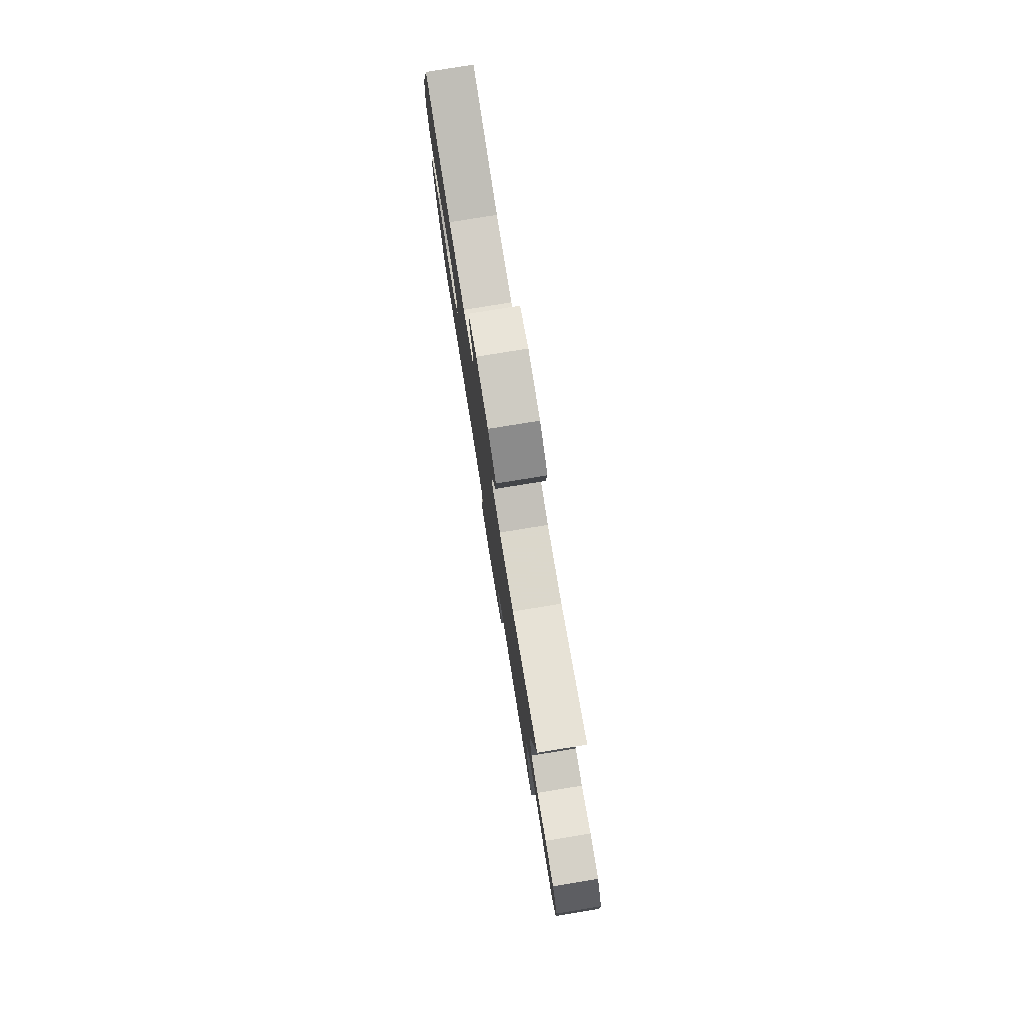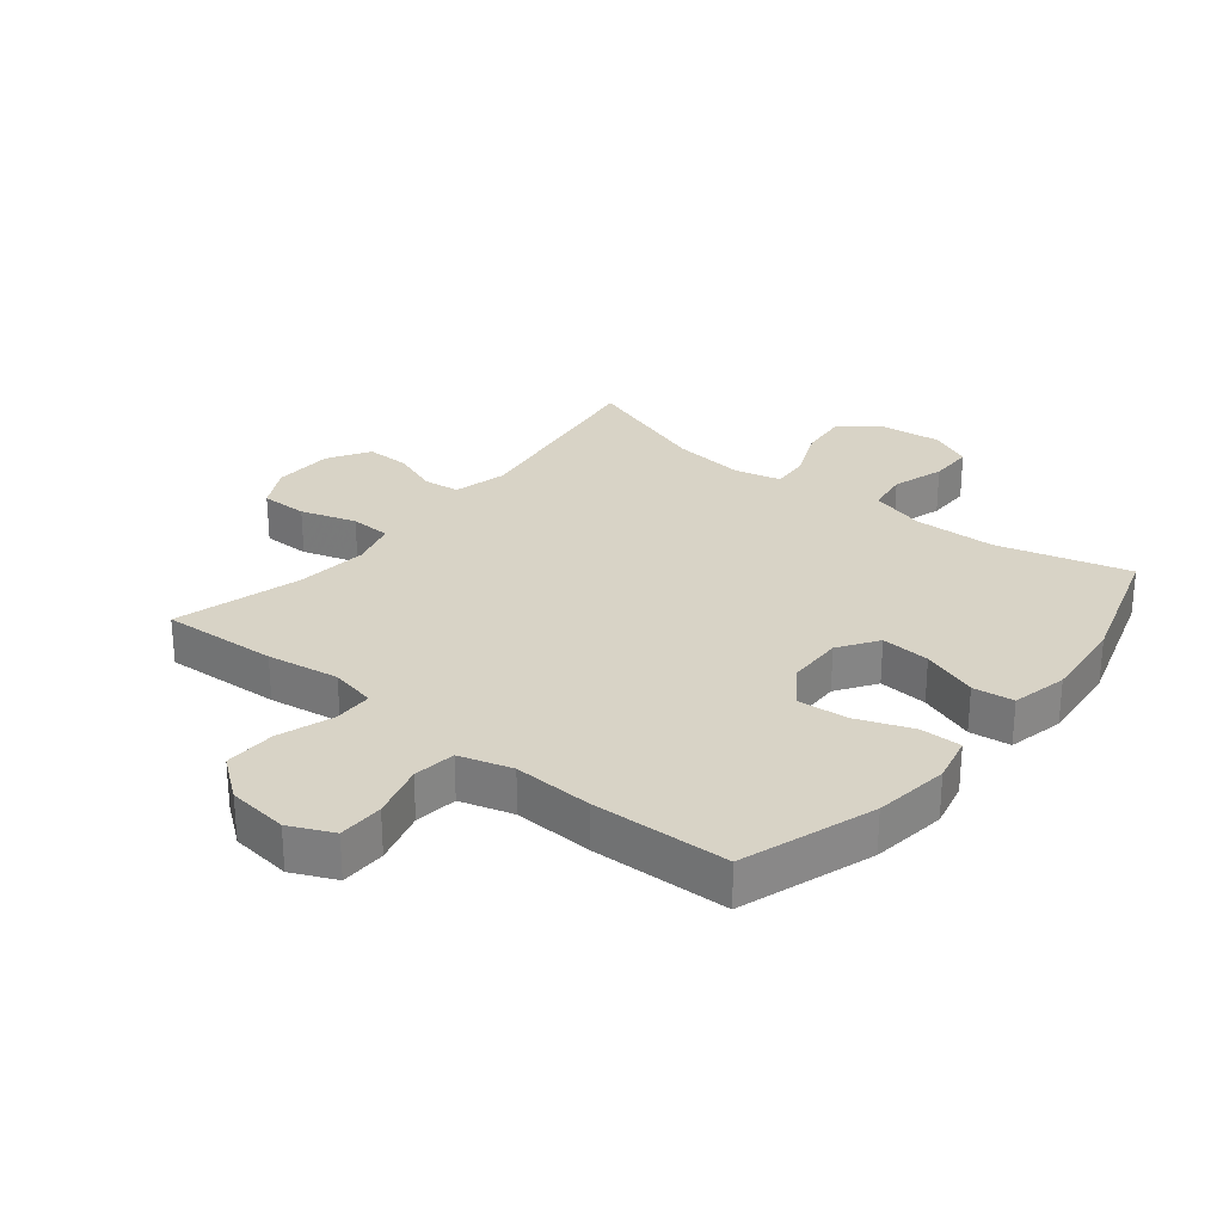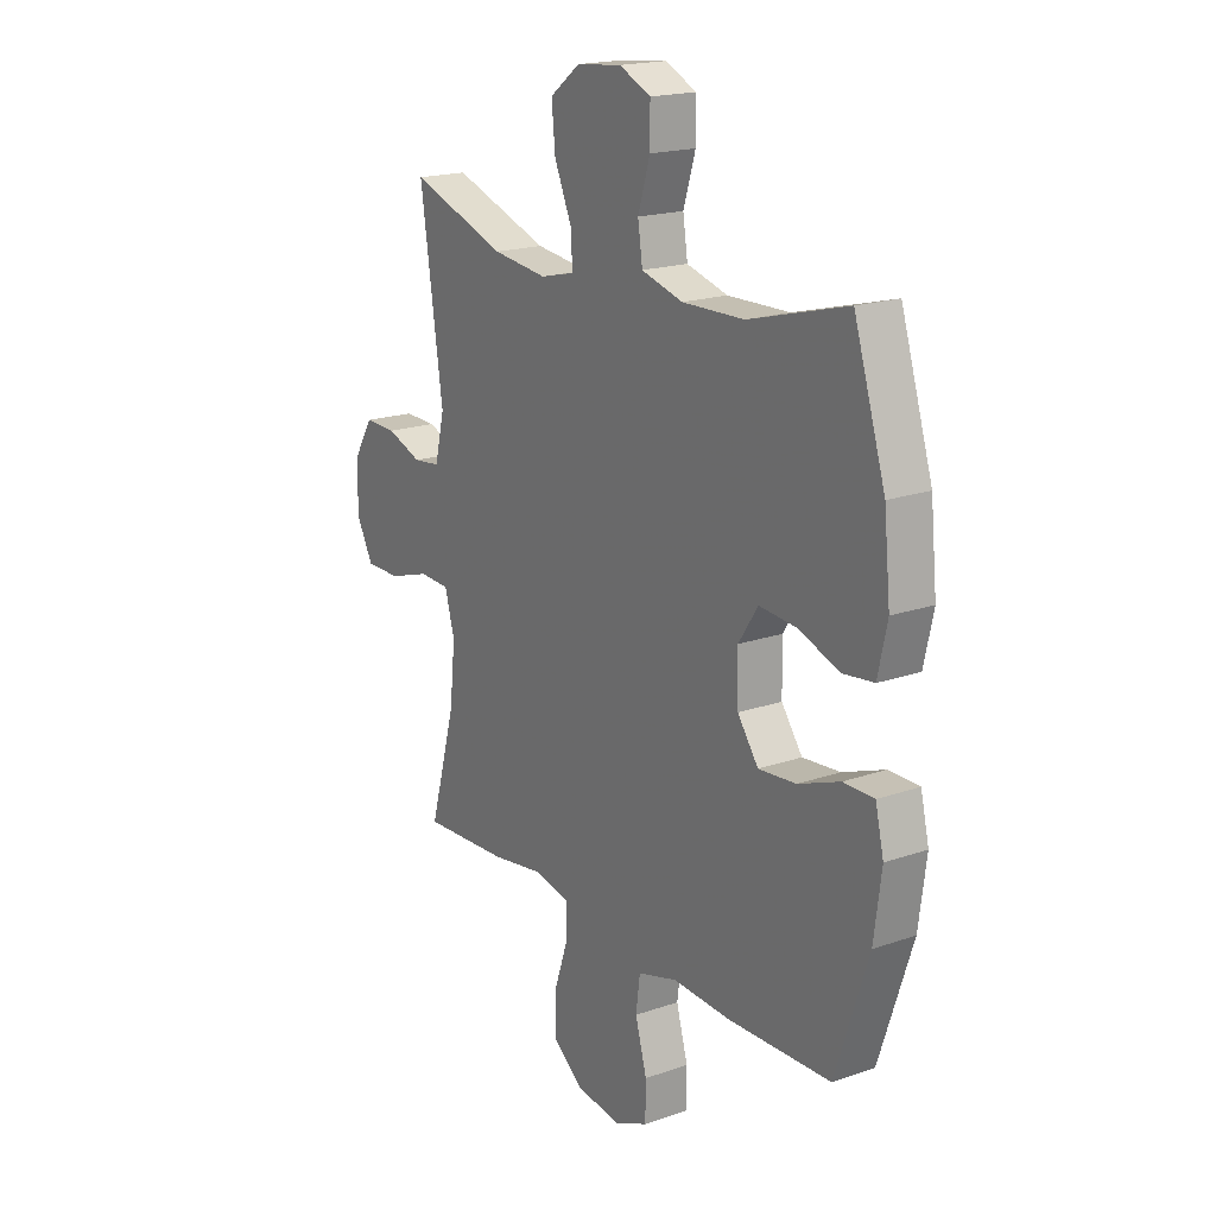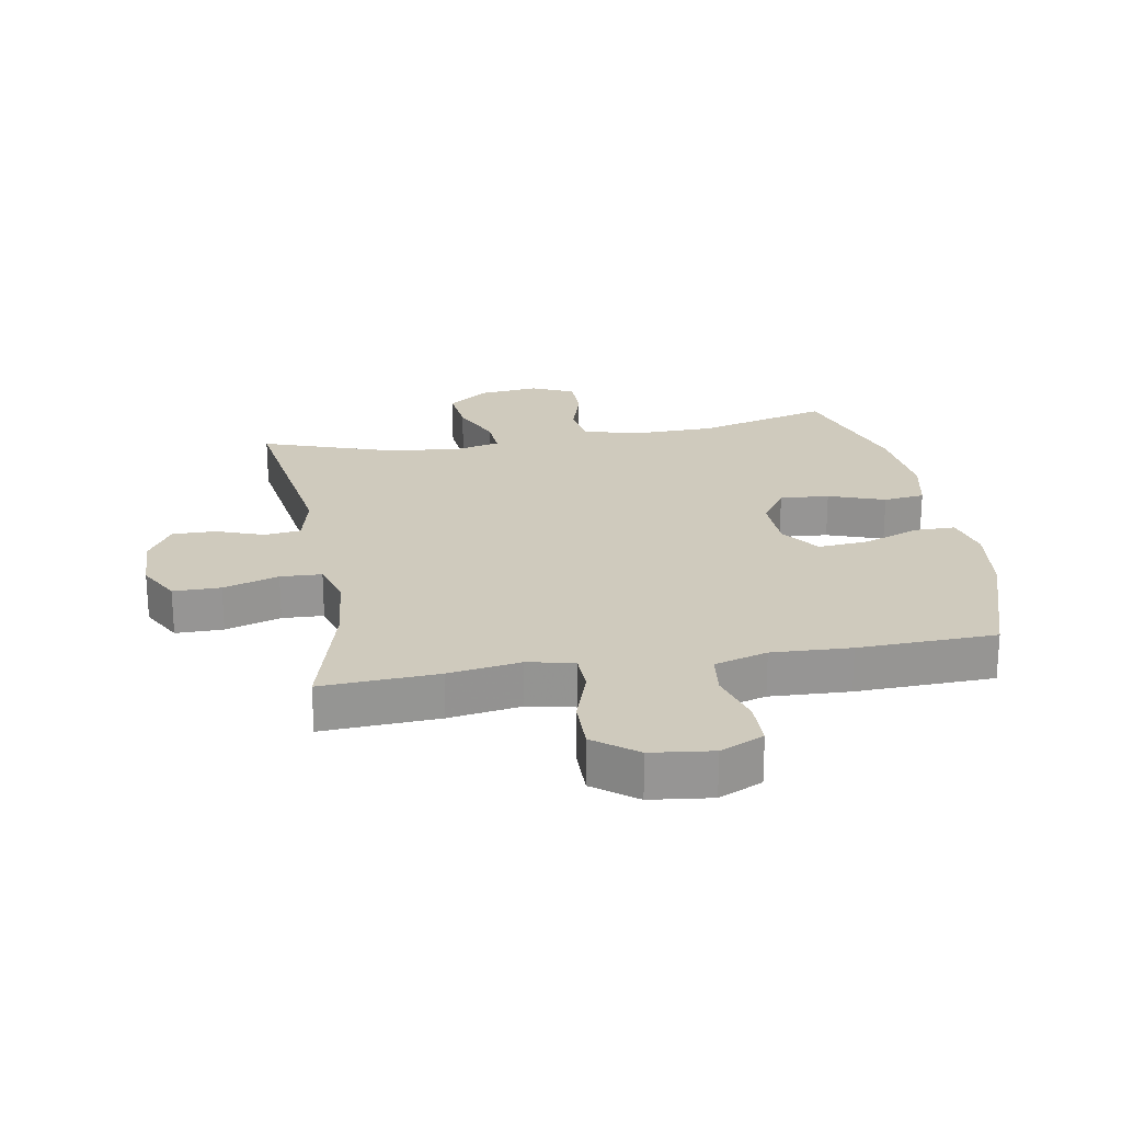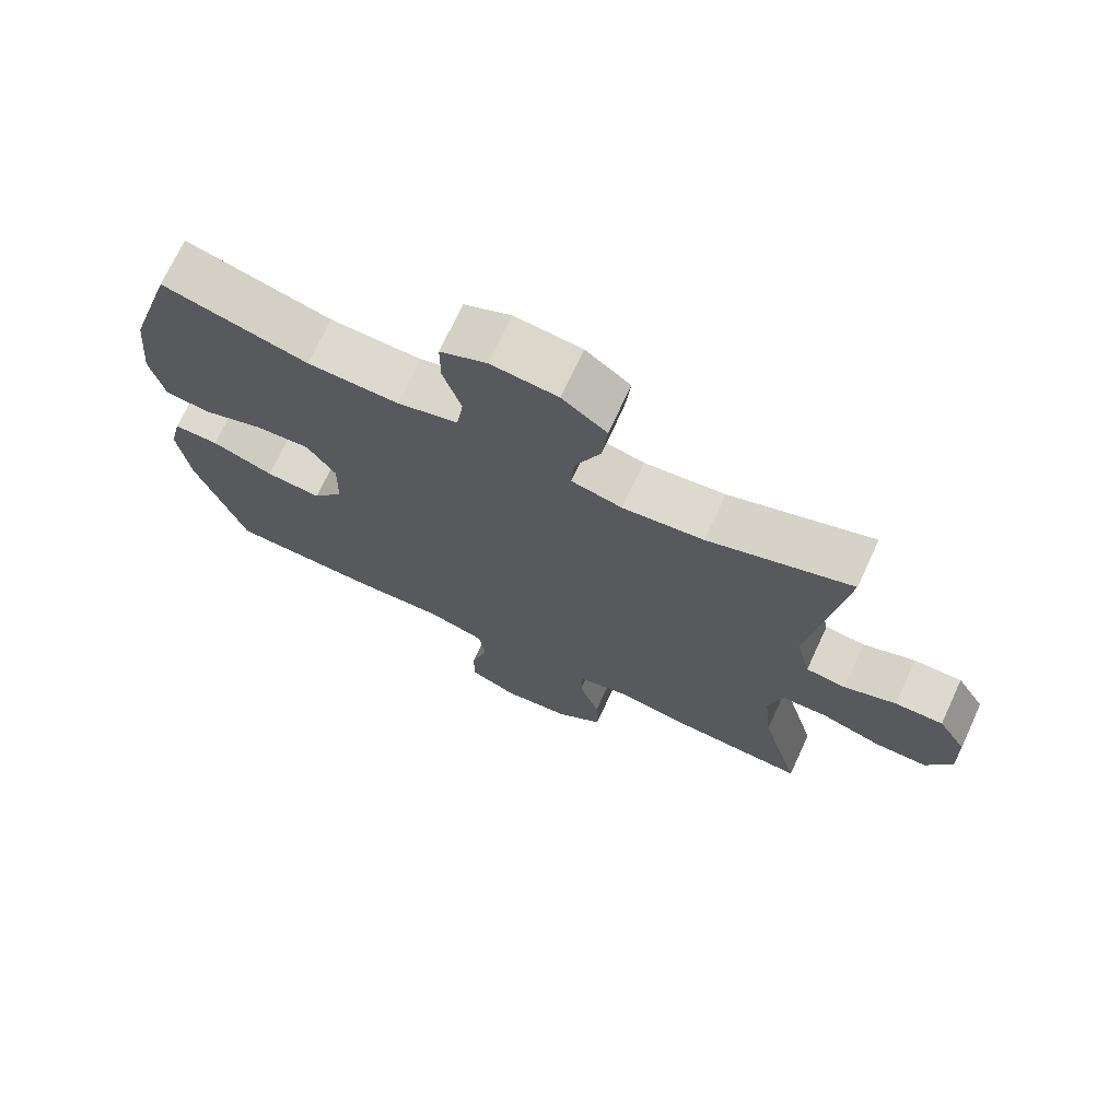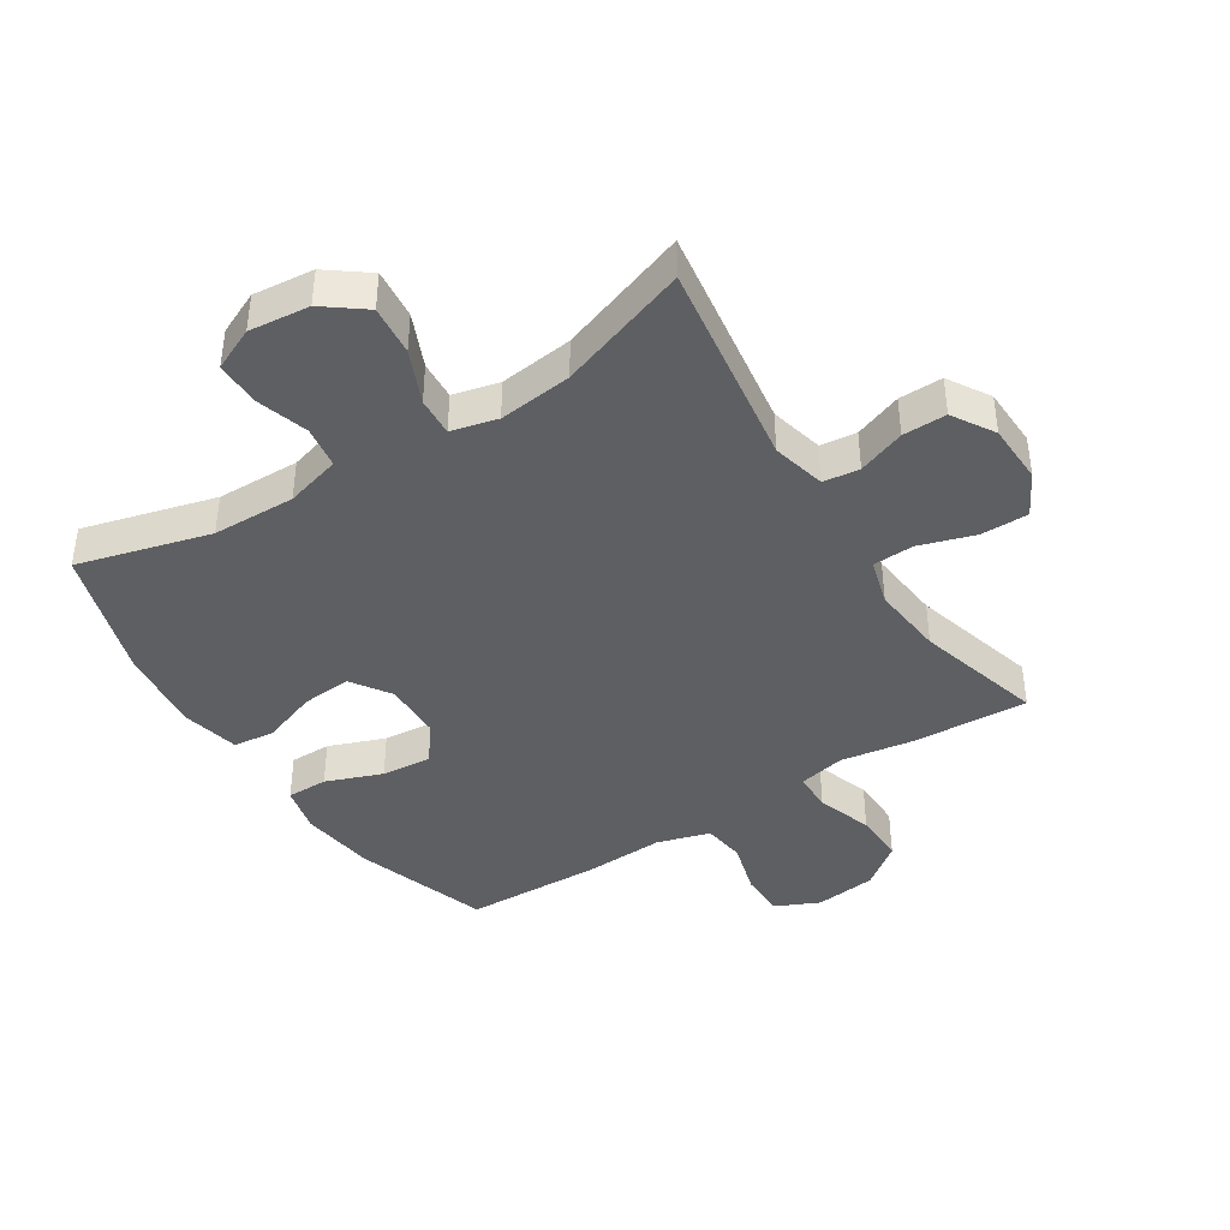
<metadata>
{"format":"obj","ext":"obj","renderer":"f3d","projection":"perspective","resolution":1024,"background":"white","views":[{"elev":79.8,"azim":80.8,"up":"+Z"},{"elev":27.9,"azim":-141.1,"up":"+Y"},{"elev":18.8,"azim":-123.4,"up":"+Z"},{"elev":22.8,"azim":170.0,"up":"+Y"},{"elev":71.6,"azim":24.9,"up":"+Z"},{"elev":-41.2,"azim":32.5,"up":"+Y"}]}
</metadata>
<code>
v -0.5 0.07 -0.5
v -0.571 0.07 -0.286
v -0.587 0.07 -0.165
v -0.569 0.07 -0.089
v -0.503 0.07 -0.089
v -0.413 0.07 -0.123
v -0.332 0.07 -0.13
v -0.287 0.07 -0.068
v -0.285 0.07 0.024
v -0.327 0.07 0.087
v -0.406 0.07 0.081
v -0.496 0.07 0.049
v -0.562 0.07 0.057
v -0.582 0.07 0.147
v -0.568 0.07 0.284
v -0.5 0.07 0.5
v -0.288 0.07 0.443
v -0.155 0.07 0.44
v -0.066 0.07 0.465
v -0.056 0.07 0.532
v -0.082 0.07 0.616
v -0.082 0.07 0.687
v -0.014 0.07 0.718
v 0.083 0.07 0.708
v 0.148 0.07 0.659
v 0.14 0.07 0.579
v 0.103 0.07 0.494
v 0.099 0.07 0.432
v 0.173 0.07 0.414
v 0.291 0.07 0.428
v 0.5 0.07 0.5
v 0.451 0.07 0.166
v 0.472 0.07 0.08
v 0.53 0.07 0.073
v 0.606 0.07 0.101
v 0.676 0.07 0.102
v 0.717 0.07 0.035
v 0.72 0.07 -0.062
v 0.683 0.07 -0.13
v 0.607 0.07 -0.13
v 0.518 0.07 -0.102
v 0.452 0.07 -0.105
v 0.431 0.07 -0.18
v 0.443 0.07 -0.296
v 0.5 0.07 -0.5
v 0.313 0.07 -0.49
v 0.197 0.07 -0.472
v 0.123 0.07 -0.488
v 0.122 0.07 -0.551
v 0.152 0.07 -0.64
v 0.154 0.07 -0.723
v 0.086 0.07 -0.775
v -0.012 0.07 -0.787
v -0.082 0.07 -0.755
v -0.083 0.07 -0.682
v -0.058 0.07 -0.594
v -0.067 0.07 -0.526
v -0.152 0.07 -0.501
v -0.279 0.07 -0.507
v -0.5 0 -0.5
v -0.571 0 -0.286
v -0.587 0 -0.165
v -0.569 0 -0.089
v -0.503 0 -0.089
v -0.413 0 -0.123
v -0.332 0 -0.13
v -0.287 0 -0.068
v -0.285 0 0.024
v -0.327 0 0.087
v -0.406 0 0.081
v -0.496 0 0.049
v -0.562 0 0.057
v -0.582 0 0.147
v -0.568 0 0.284
v -0.5 0 0.5
v -0.288 0 0.443
v -0.155 0 0.44
v -0.066 0 0.465
v -0.056 0 0.532
v -0.082 0 0.616
v -0.082 0 0.687
v -0.014 0 0.718
v 0.083 0 0.708
v 0.148 0 0.659
v 0.14 0 0.579
v 0.103 0 0.494
v 0.099 0 0.432
v 0.173 0 0.414
v 0.291 0 0.428
v 0.5 0 0.5
v 0.451 0 0.166
v 0.472 0 0.08
v 0.53 0 0.073
v 0.606 0 0.101
v 0.676 0 0.102
v 0.717 0 0.035
v 0.72 0 -0.062
v 0.683 0 -0.13
v 0.607 0 -0.13
v 0.518 0 -0.102
v 0.452 0 -0.105
v 0.431 0 -0.18
v 0.443 0 -0.296
v 0.5 0 -0.5
v 0.313 0 -0.49
v 0.197 0 -0.472
v 0.123 0 -0.488
v 0.122 0 -0.551
v 0.152 0 -0.64
v 0.154 0 -0.723
v 0.086 0 -0.775
v -0.012 0 -0.787
v -0.082 0 -0.755
v -0.083 0 -0.682
v -0.058 0 -0.594
v -0.067 0 -0.526
v -0.152 0 -0.501
v -0.279 0 -0.507
f 4 5 6
f 3 4 6
f 2 3 6
f 1 2 6
f 59 1 6
f 58 59 6
f 57 58 6 7
f 54 55 56
f 53 54 56
f 52 53 56
f 51 52 56
f 50 51 56
f 49 50 56
f 48 49 56 57
f 57 7 8
f 48 57 8
f 47 48 8
f 47 8 9
f 46 47 9
f 45 46 9
f 44 45 9
f 39 40 41
f 38 39 41
f 37 38 41
f 36 37 41
f 35 36 41
f 34 35 41
f 33 34 41 42
f 32 33 42 43
f 30 31 32
f 29 30 32 43
f 25 26 27
f 24 25 27
f 23 24 27
f 22 23 27
f 21 22 27
f 20 21 27
f 19 20 27 28
f 44 9 10
f 43 44 10
f 29 43 10
f 28 29 10
f 19 28 10
f 18 19 10
f 15 16 17
f 14 15 17
f 13 14 17
f 12 13 17
f 11 12 17
f 10 11 17 18
f 65 64 63
f 65 63 62
f 65 62 61
f 65 61 60
f 65 60 118
f 65 118 117
f 66 65 117 116
f 115 114 113
f 115 113 112
f 115 112 111
f 115 111 110
f 115 110 109
f 115 109 108
f 116 115 108 107
f 67 66 116
f 67 116 107
f 67 107 106
f 68 67 106
f 68 106 105
f 68 105 104
f 68 104 103
f 100 99 98
f 100 98 97
f 100 97 96
f 100 96 95
f 100 95 94
f 100 94 93
f 101 100 93 92
f 102 101 92 91
f 91 90 89
f 102 91 89 88
f 86 85 84
f 86 84 83
f 86 83 82
f 86 82 81
f 86 81 80
f 86 80 79
f 87 86 79 78
f 69 68 103
f 69 103 102
f 69 102 88
f 69 88 87
f 69 87 78
f 69 78 77
f 76 75 74
f 76 74 73
f 76 73 72
f 76 72 71
f 76 71 70
f 77 76 70 69
f 1 60 61 2
f 2 61 62 3
f 3 62 63 4
f 4 63 64 5
f 5 64 65 6
f 6 65 66 7
f 7 66 67 8
f 8 67 68 9
f 9 68 69 10
f 10 69 70 11
f 11 70 71 12
f 12 71 72 13
f 13 72 73 14
f 14 73 74 15
f 15 74 75 16
f 16 75 76 17
f 17 76 77 18
f 18 77 78 19
f 19 78 79 20
f 20 79 80 21
f 21 80 81 22
f 22 81 82 23
f 23 82 83 24
f 24 83 84 25
f 25 84 85 26
f 26 85 86 27
f 27 86 87 28
f 28 87 88 29
f 29 88 89 30
f 30 89 90 31
f 31 90 91 32
f 32 91 92 33
f 33 92 93 34
f 34 93 94 35
f 35 94 95 36
f 36 95 96 37
f 37 96 97 38
f 38 97 98 39
f 39 98 99 40
f 40 99 100 41
f 41 100 101 42
f 42 101 102 43
f 43 102 103 44
f 44 103 104 45
f 45 104 105 46
f 46 105 106 47
f 47 106 107 48
f 48 107 108 49
f 49 108 109 50
f 50 109 110 51
f 51 110 111 52
f 52 111 112 53
f 53 112 113 54
f 54 113 114 55
f 55 114 115 56
f 56 115 116 57
f 57 116 117 58
f 58 117 118 59
f 59 118 60 1

</code>
